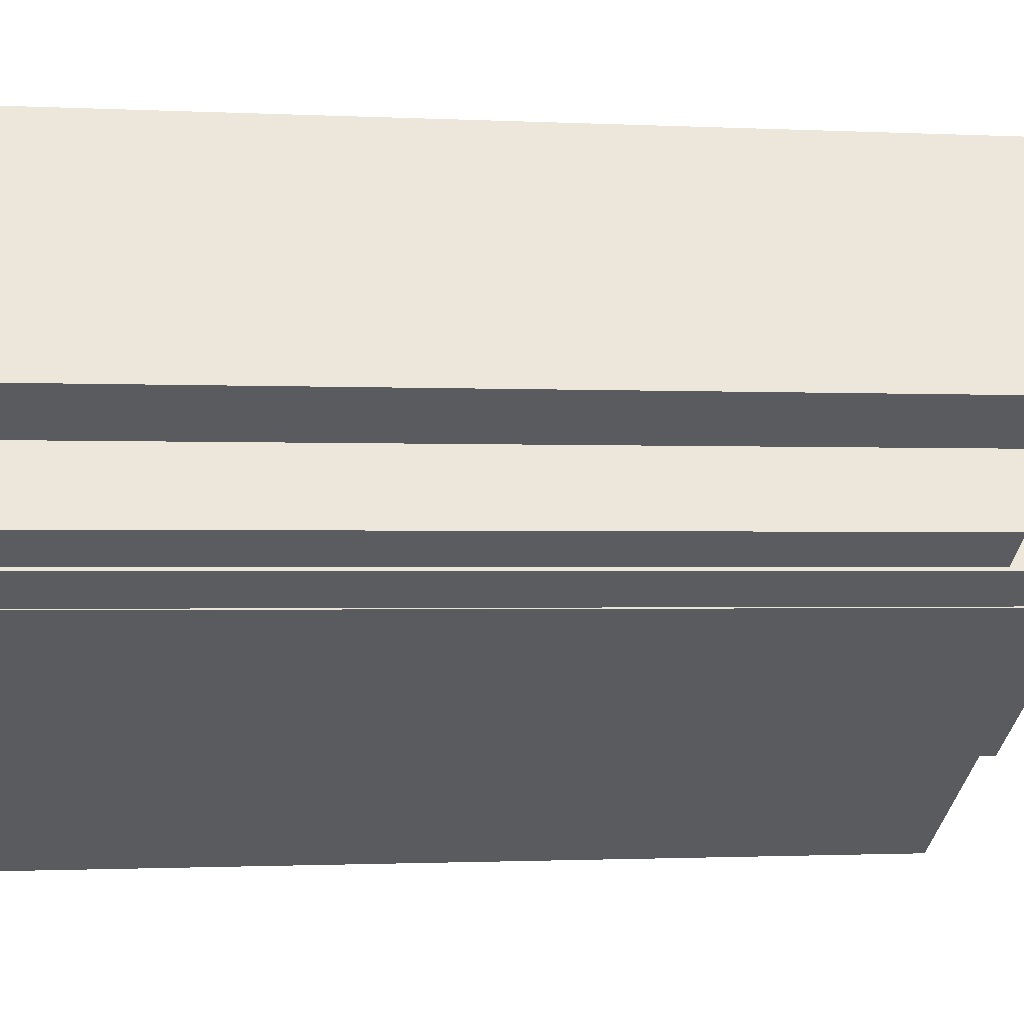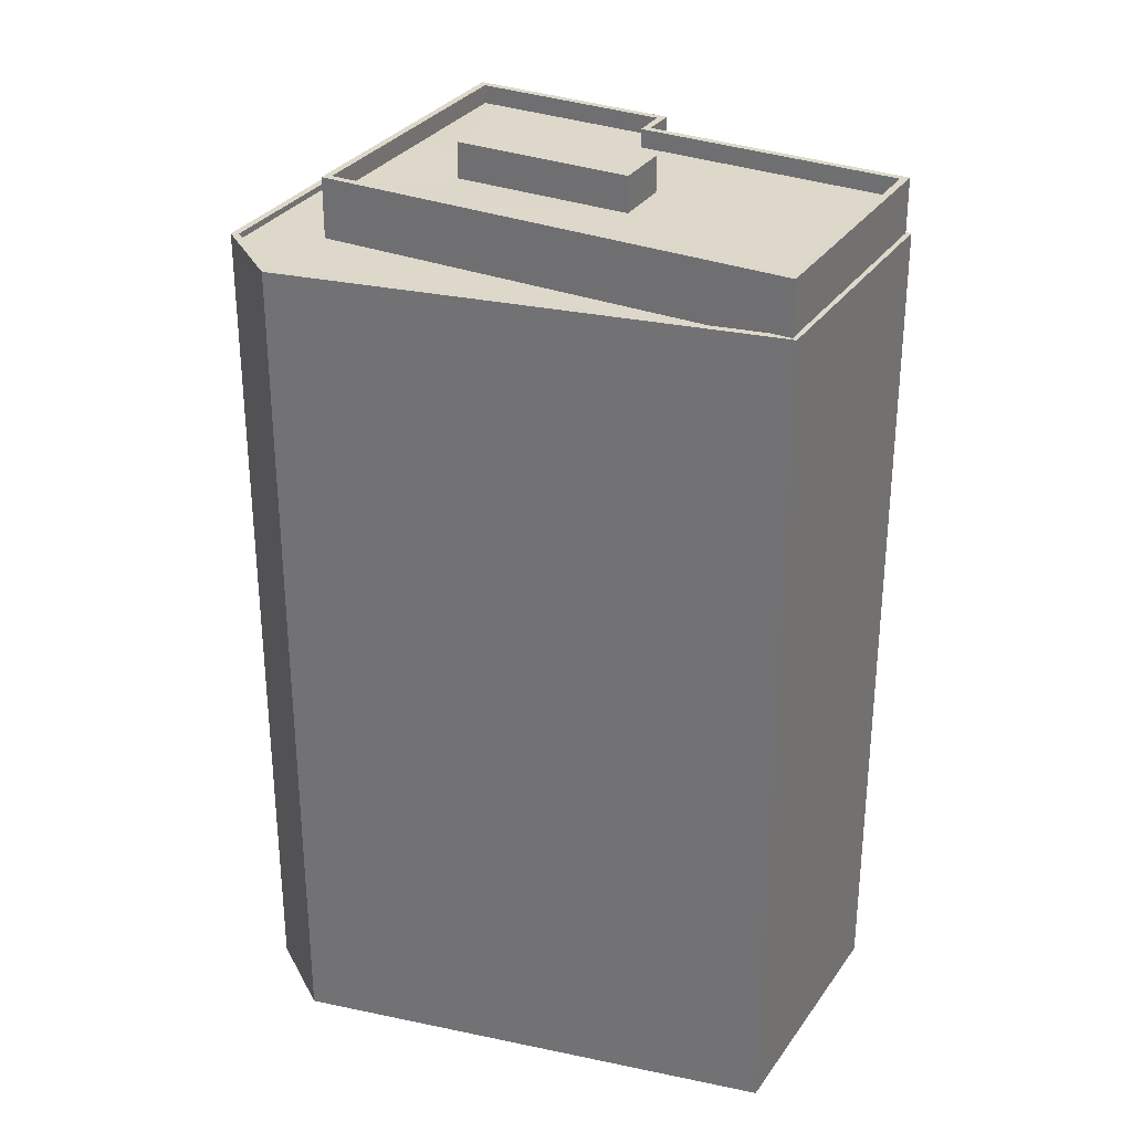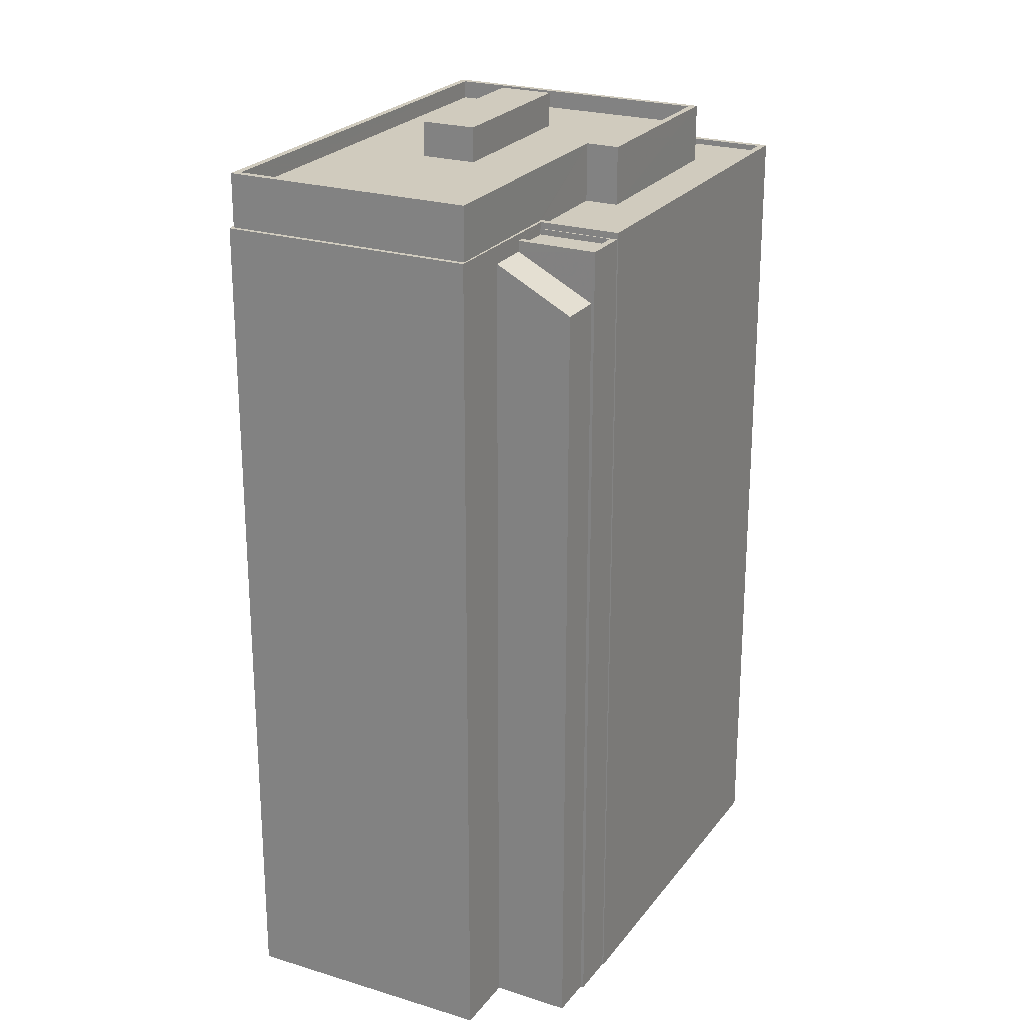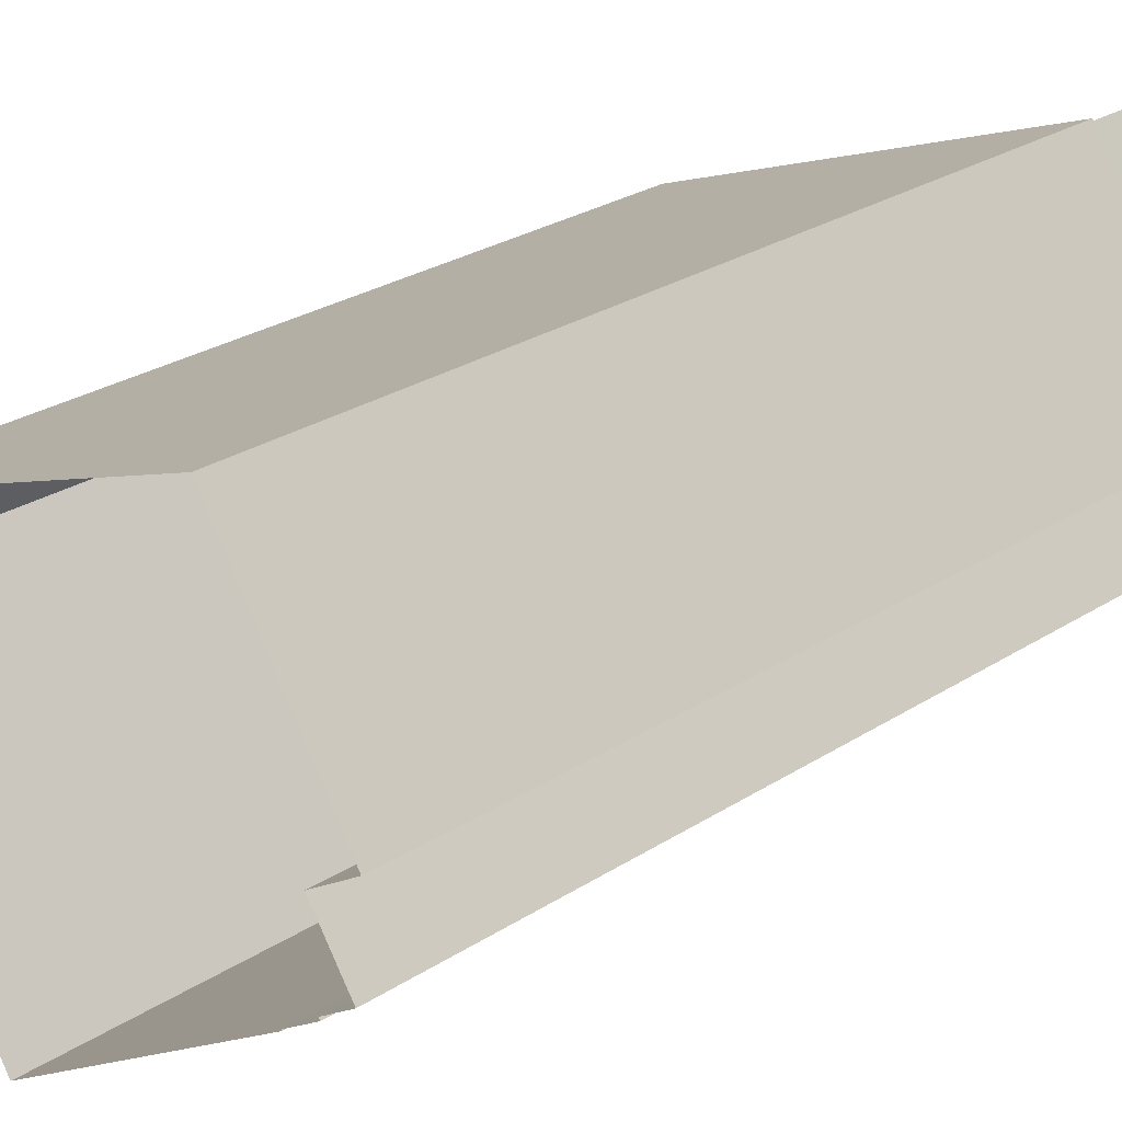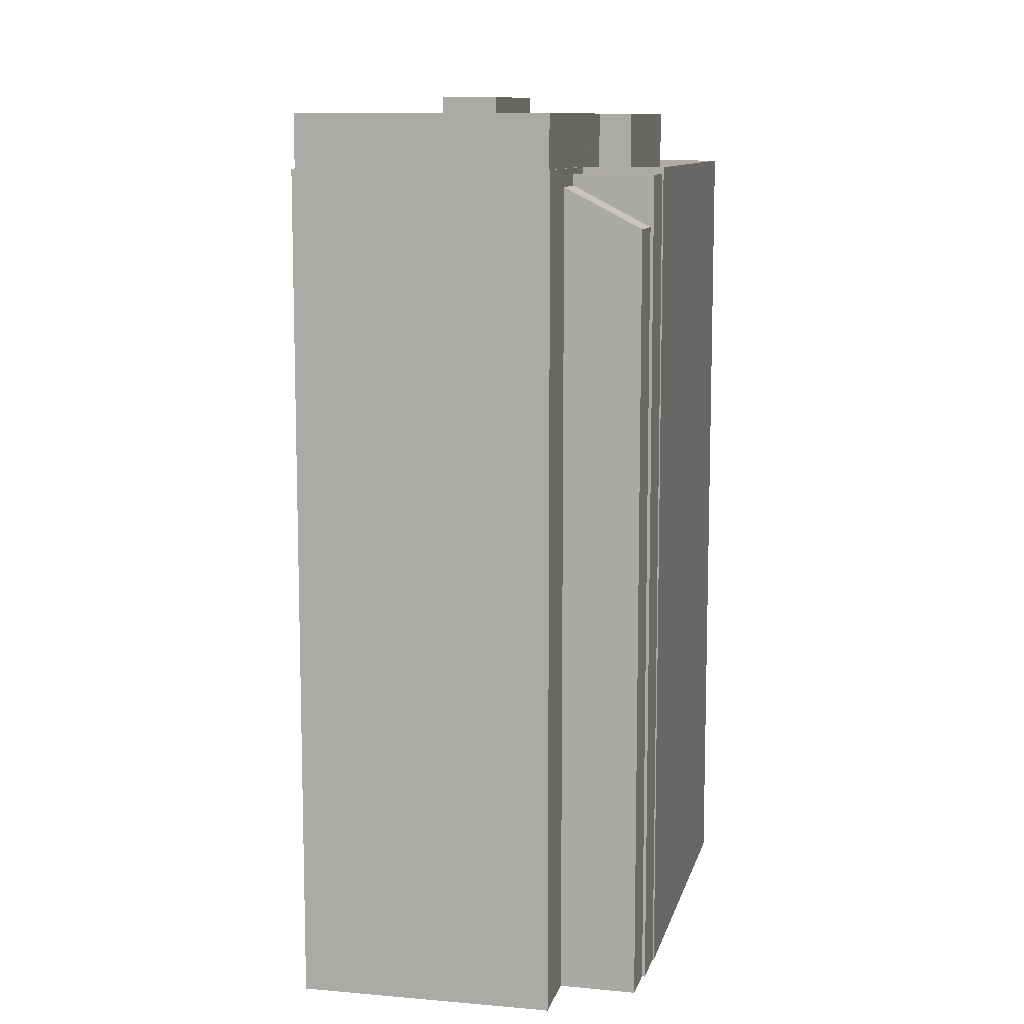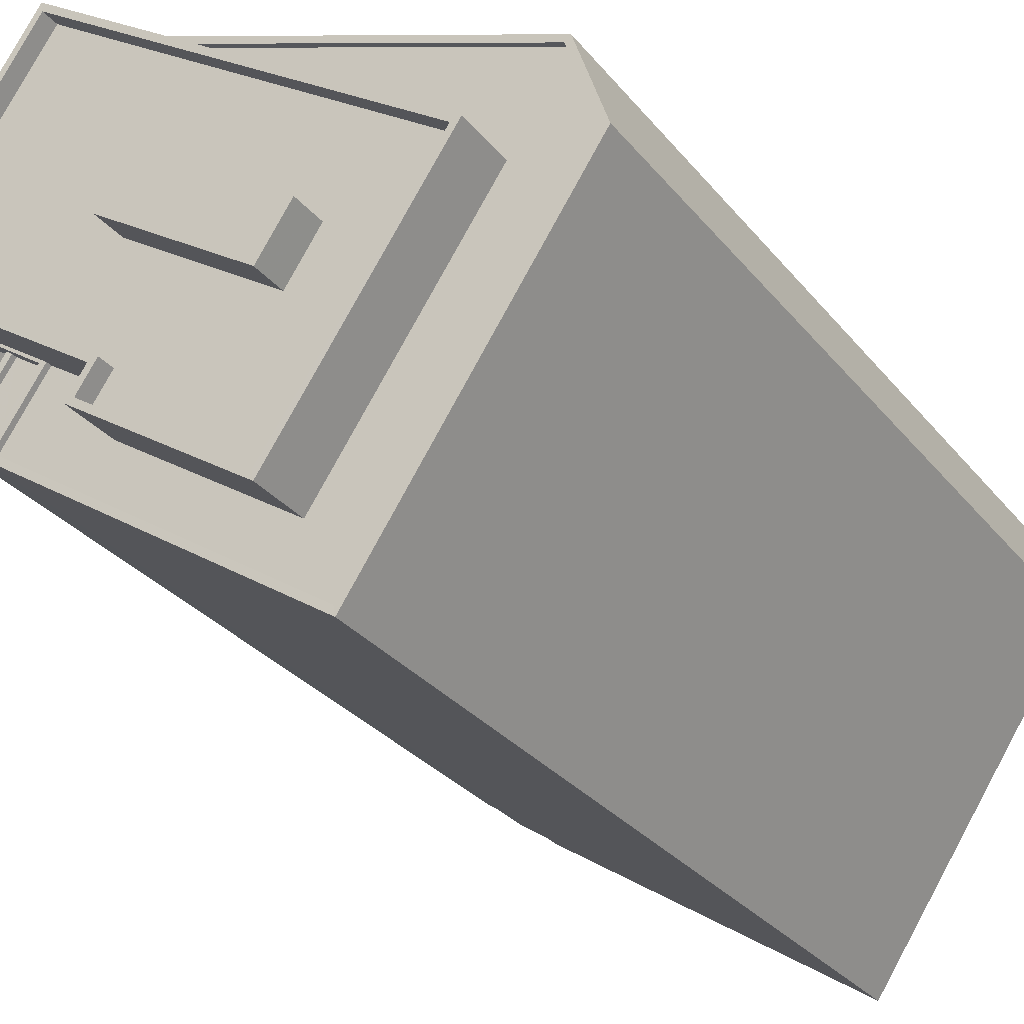
<metadata>
{"format":"obj","ext":"obj","renderer":"f3d","projection":"perspective","resolution":1024,"background":"white","views":[{"elev":-1.1,"azim":-101.2,"up":"+Y"},{"elev":31.0,"azim":174.8,"up":"+Z"},{"elev":23.6,"azim":-96.7,"up":"+Z"},{"elev":28.4,"azim":-133.6,"up":"+Y"},{"elev":10.3,"azim":-111.2,"up":"+Z"},{"elev":-29.5,"azim":31.0,"up":"+Y"}]}
</metadata>
<code>
v -6915 -3.738e+04 2.664
v -6916 -3.738e+04 37.07
v -6916 -3.738e+04 2.665
v -6915 -3.738e+04 37.07
v -6914 -3.738e+04 2.665
v -6914 -3.738e+04 38.83
v -6913 -3.738e+04 39.32
v -6913 -3.738e+04 38.84
v -6915 -3.738e+04 39.32
v -6915 -3.738e+04 2.664
v -6913 -3.738e+04 39.32
v -6913 -3.738e+04 2.664
v -6911 -3.738e+04 39.32
v -6913 -3.738e+04 39.07
v -6913 -3.738e+04 39.32
v -6911 -3.738e+04 39.07
v -6914 -3.738e+04 39.07
v -6914 -3.738e+04 39.32
v -6913 -3.738e+04 39.32
v -6913 -3.738e+04 39.07
v -6911 -3.738e+04 39.32
v -6911 -3.738e+04 39.6
v -6917 -3.737e+04 2.666
v -6917 -3.737e+04 39.6
v -6910 -3.736e+04 39.6
v -6910 -3.736e+04 2.665
v -6891 -3.737e+04 39.59
v -6891 -3.737e+04 2.658
v -6890 -3.738e+04 39.59
v -6890 -3.738e+04 2.657
v -6899 -3.739e+04 39.59
v -6899 -3.739e+04 2.658
v -6913 -3.738e+04 39.6
v -6913 -3.738e+04 2.664
v -6911 -3.738e+04 39.6
v -6913 -3.738e+04 39.35
v -6911 -3.738e+04 39.35
v -6913 -3.738e+04 39.6
v -6910 -3.737e+04 39.35
v -6891 -3.737e+04 39.34
v -6891 -3.737e+04 39.59
v -6910 -3.737e+04 39.6
v -6890 -3.738e+04 39.59
v -6890 -3.738e+04 39.34
v -6899 -3.739e+04 39.34
v -6899 -3.739e+04 39.59
v -6900 -3.739e+04 41.15
v -6900 -3.739e+04 41.95
v -6897 -3.738e+04 41.15
v -6894 -3.738e+04 41.94
v -6894 -3.738e+04 41.14
v -6907 -3.738e+04 41.15
v -6907 -3.738e+04 41.95
v -6907 -3.738e+04 41.95
v -6907 -3.738e+04 41.15
v -6916 -3.737e+04 41.15
v -6916 -3.737e+04 41.95
v -6910 -3.736e+04 41.15
v -6910 -3.736e+04 41.95
v -6914 -3.737e+04 41.15
v -6908 -3.738e+04 39.35
v -6900 -3.739e+04 41.95
v -6908 -3.738e+04 41.95
v -6900 -3.739e+04 39.35
v -6907 -3.738e+04 41.95
v -6907 -3.738e+04 39.35
v -6911 -3.738e+04 39.6
v -6917 -3.737e+04 41.95
v -6917 -3.737e+04 39.6
v -6910 -3.736e+04 41.95
v -6910 -3.736e+04 39.6
v -6893 -3.738e+04 41.94
v -6893 -3.738e+04 39.34
v -6907 -3.738e+04 41.15
v -6907 -3.738e+04 42.7
v -6905 -3.737e+04 42.7
v -6905 -3.737e+04 41.15
v -6899 -3.738e+04 42.7
v -6899 -3.738e+04 41.15
v -6900 -3.738e+04 41.15
v -6900 -3.738e+04 42.7
f 12 30 32
f 32 34 12
f 12 28 30
f 28 5 26
f 10 1 12
f 23 26 5
f 1 3 5
f 12 5 28
f 12 1 5
f 1 2 3
f 1 4 2
f 5 3 2
f 6 5 2
f 7 8 9
f 9 4 10
f 10 4 1
f 8 4 9
f 10 11 9
f 10 12 11
f 13 14 15
f 13 16 14
f 15 14 17
f 18 15 17
f 19 18 17
f 20 19 17
f 21 22 13
f 6 23 5
f 22 24 7
f 20 16 13
f 24 23 6
f 7 6 8
f 13 19 20
f 22 7 19
f 22 19 13
f 7 24 6
f 23 25 26
f 23 24 25
f 27 28 26
f 25 27 26
f 29 30 28
f 27 29 28
f 29 31 32
f 30 29 32
f 31 33 34
f 32 31 34
f 22 11 33
f 33 11 34
f 22 21 11
f 34 11 12
f 35 36 37
f 35 38 36
f 39 40 41
f 42 39 41
f 43 40 44
f 43 41 40
f 45 43 44
f 45 46 43
f 46 45 36
f 38 46 36
f 47 48 49
f 49 50 51
f 49 48 50
f 48 47 52
f 53 48 52
f 54 52 55
f 54 53 52
f 54 55 56
f 57 54 56
f 58 59 60
f 60 57 56
f 60 59 57
f 50 58 51
f 50 59 58
f 61 62 63
f 61 64 62
f 65 61 63
f 65 66 61
f 37 66 35
f 66 65 35
f 67 68 69
f 67 65 68
f 35 65 67
f 69 68 70
f 71 69 70
f 42 72 73
f 73 39 42
f 70 72 42
f 71 70 42
f 64 73 72
f 62 64 72
f 74 75 76
f 77 74 76
f 77 76 78
f 79 77 78
f 80 79 78
f 81 80 78
f 81 74 80
f 81 75 74
f 4 6 2
f 4 8 6
f 11 21 15
f 11 18 9
f 18 7 9
f 18 19 7
f 21 13 15
f 11 15 18
f 20 17 14
f 16 20 14
f 22 67 69
f 24 22 69
f 29 27 43
f 24 71 25
f 42 27 25
f 43 27 41
f 41 27 42
f 71 42 25
f 24 69 71
f 40 39 73
f 40 73 44
f 44 64 45
f 61 37 36
f 45 61 36
f 66 37 61
f 44 73 64
f 64 61 45
f 29 46 31
f 29 43 46
f 31 46 33
f 33 38 22
f 67 22 35
f 22 38 35
f 46 38 33
f 77 60 74
f 60 77 58
f 58 77 51
f 49 79 80
f 51 79 49
f 77 79 51
f 80 47 49
f 47 55 52
f 60 56 74
f 74 55 80
f 56 55 74
f 80 55 47
f 48 72 50
f 72 48 62
f 63 62 48
f 63 48 53
f 59 72 70
f 59 70 68
f 59 50 72
f 63 53 65
f 57 68 65
f 53 54 65
f 59 68 57
f 54 57 65
f 78 76 75
f 81 78 75

</code>
